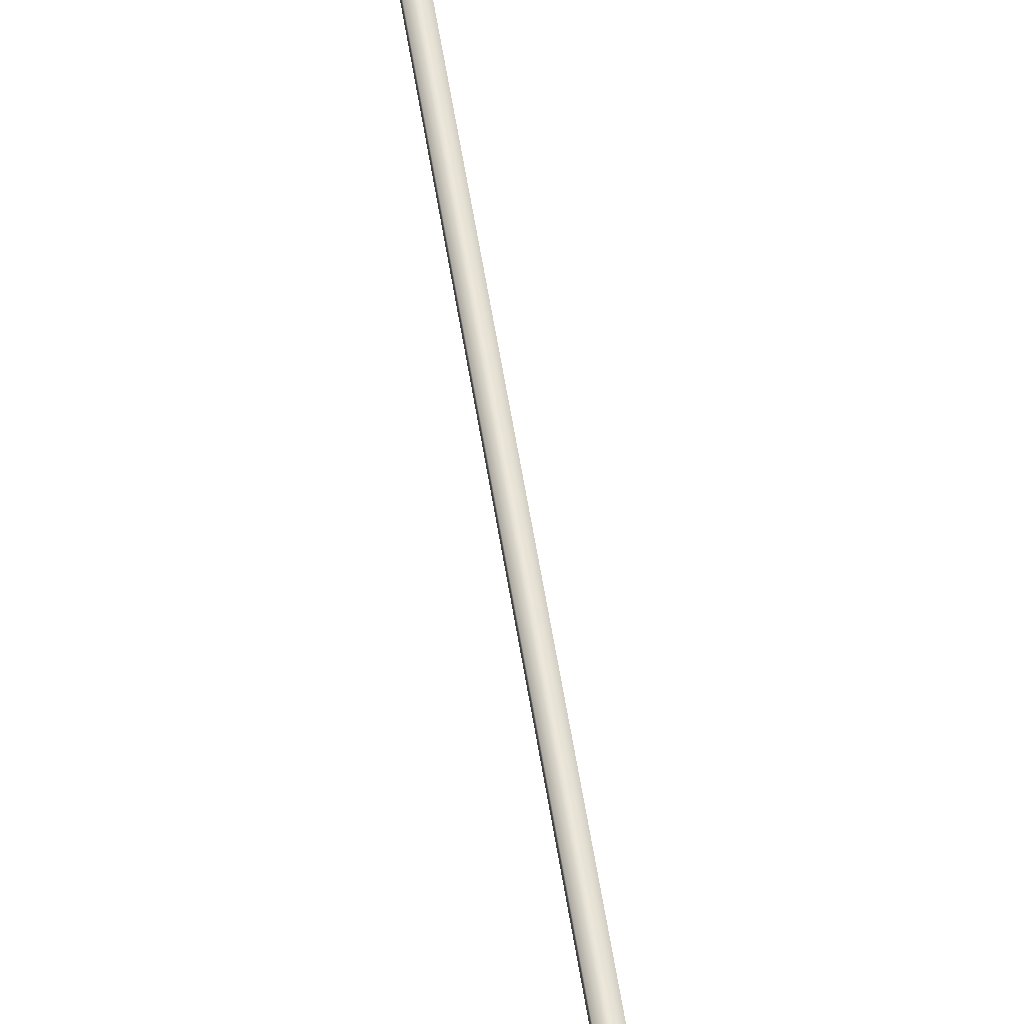
<metadata>
{"format":"obj","ext":"obj","renderer":"f3d","projection":"perspective","resolution":1024,"background":"white","views":[{"elev":58.1,"azim":-176.0,"up":"+Y"}]}
</metadata>
<code>
v -41.44 46.73 13.9
v -41.44 46.77 13.9
v -42.33 46.73 10.04
v -42.33 46.77 10.04
v -42.29 46.77 10.03
v -42.29 46.73 10.03
v -41.4 46.73 13.89
v -41.4 46.77 13.89
f 1 2 3
f 3 2 4
f 5 6 4
f 4 6 3
f 7 1 6
f 6 1 3
f 8 5 2
f 2 5 4
f 2 1 8
f 8 1 7
f 8 7 5
f 5 7 6

</code>
